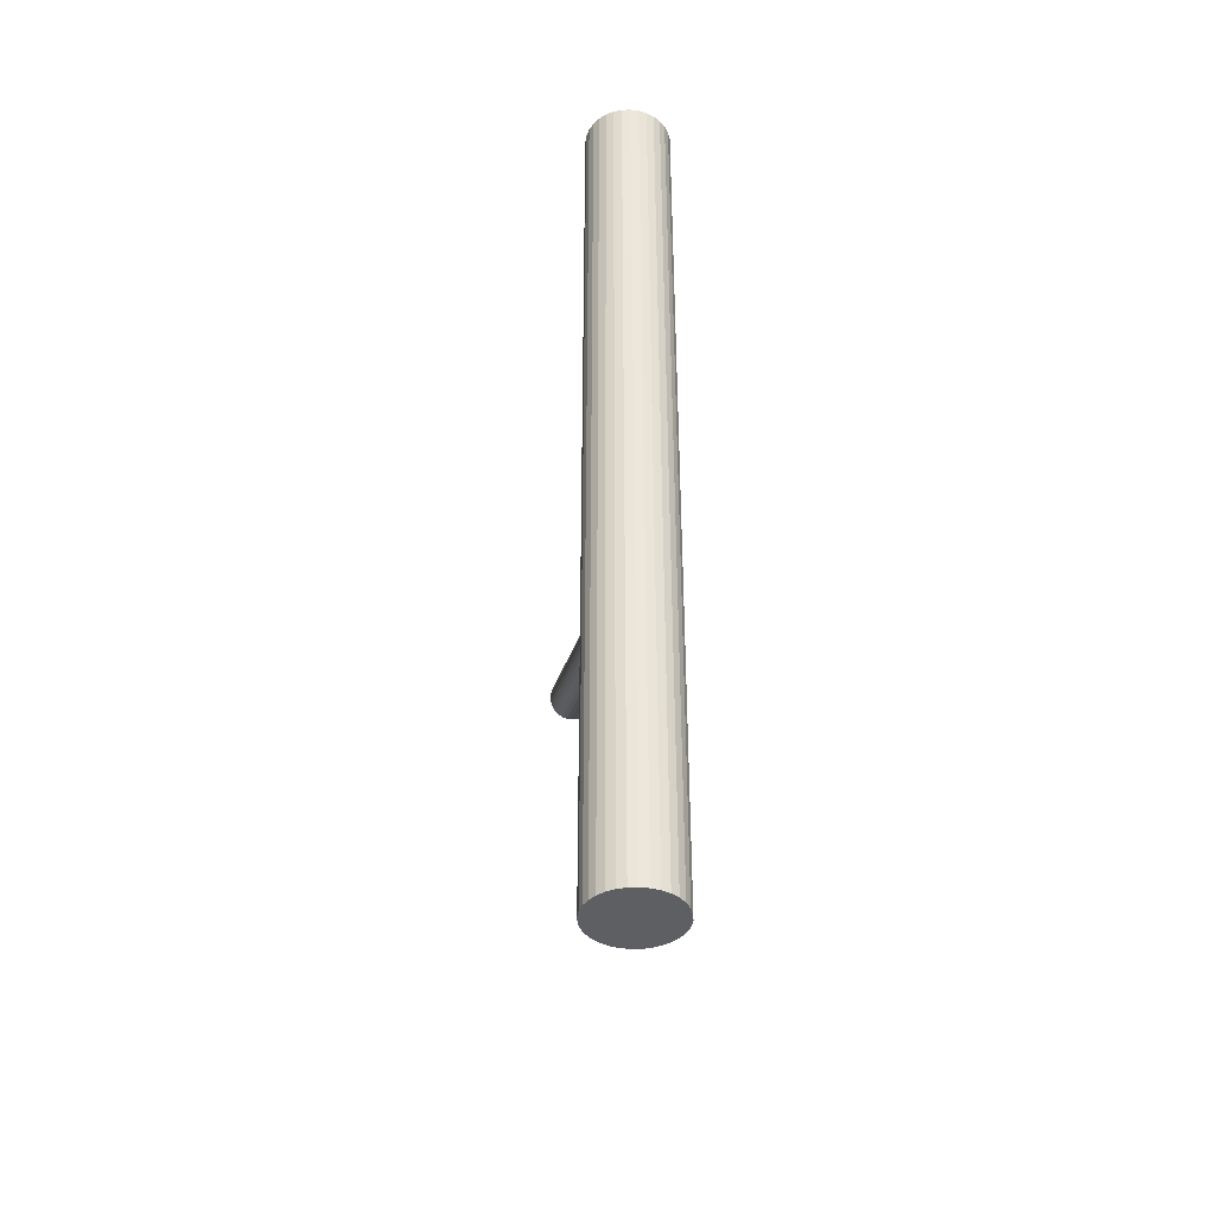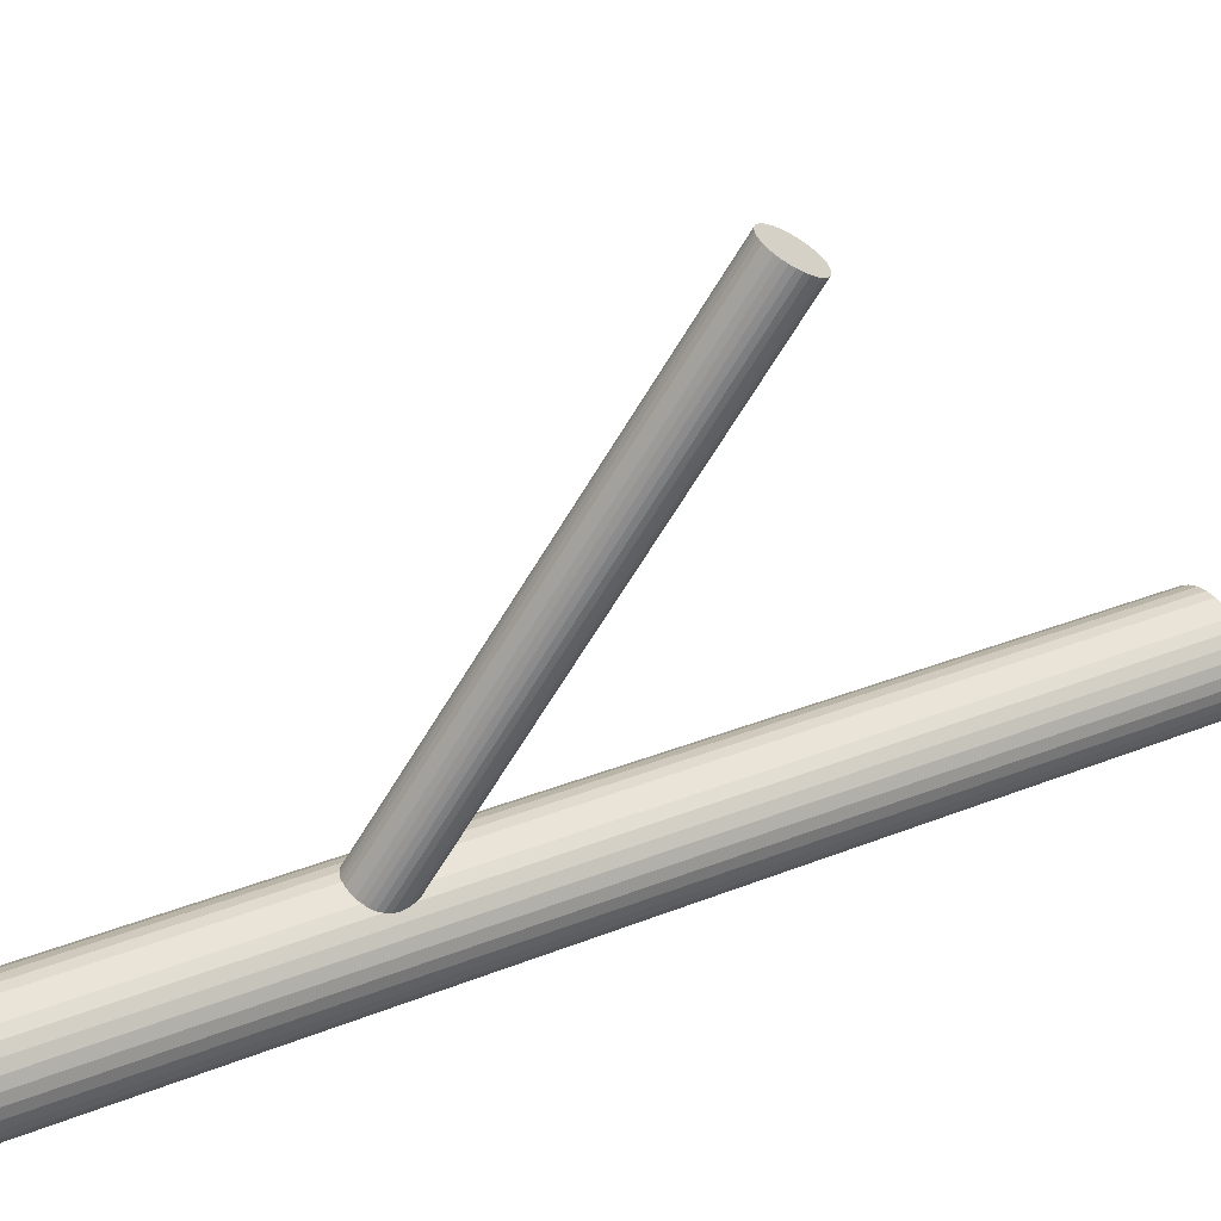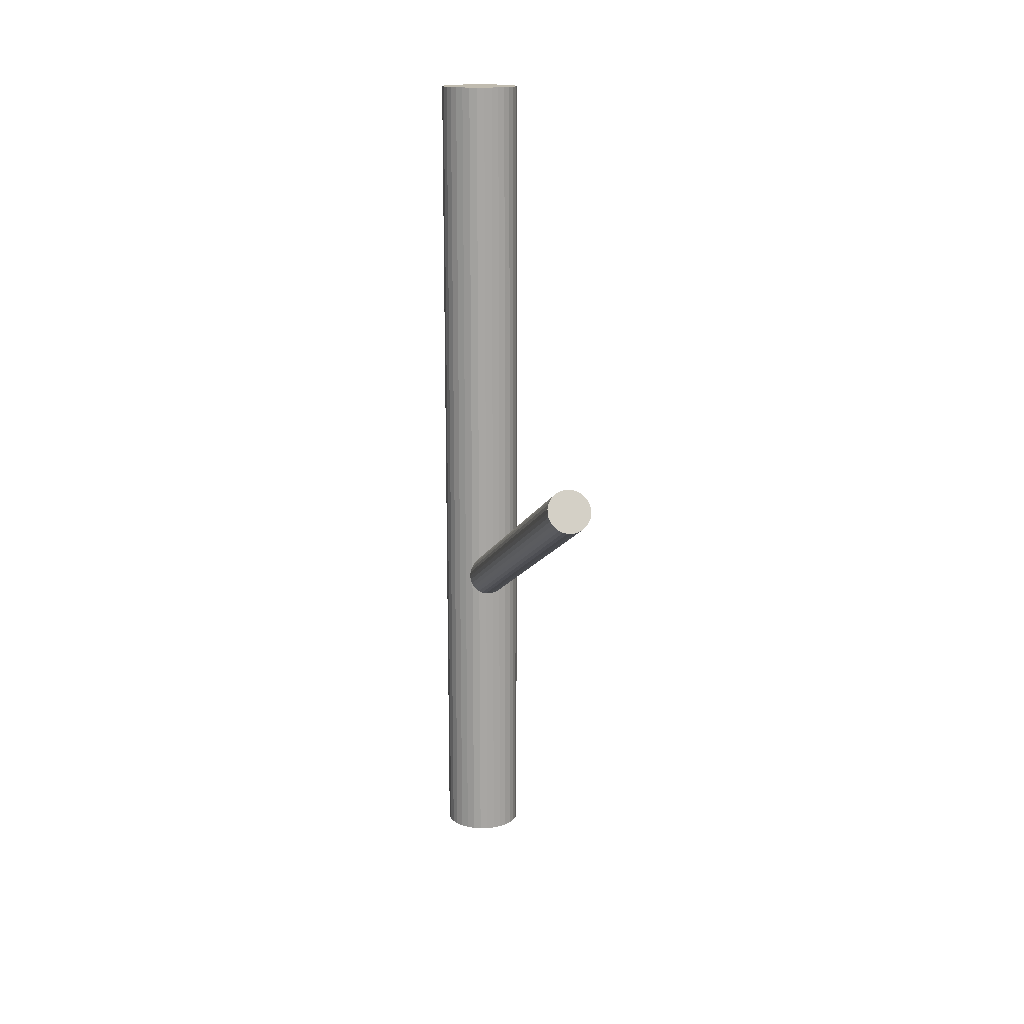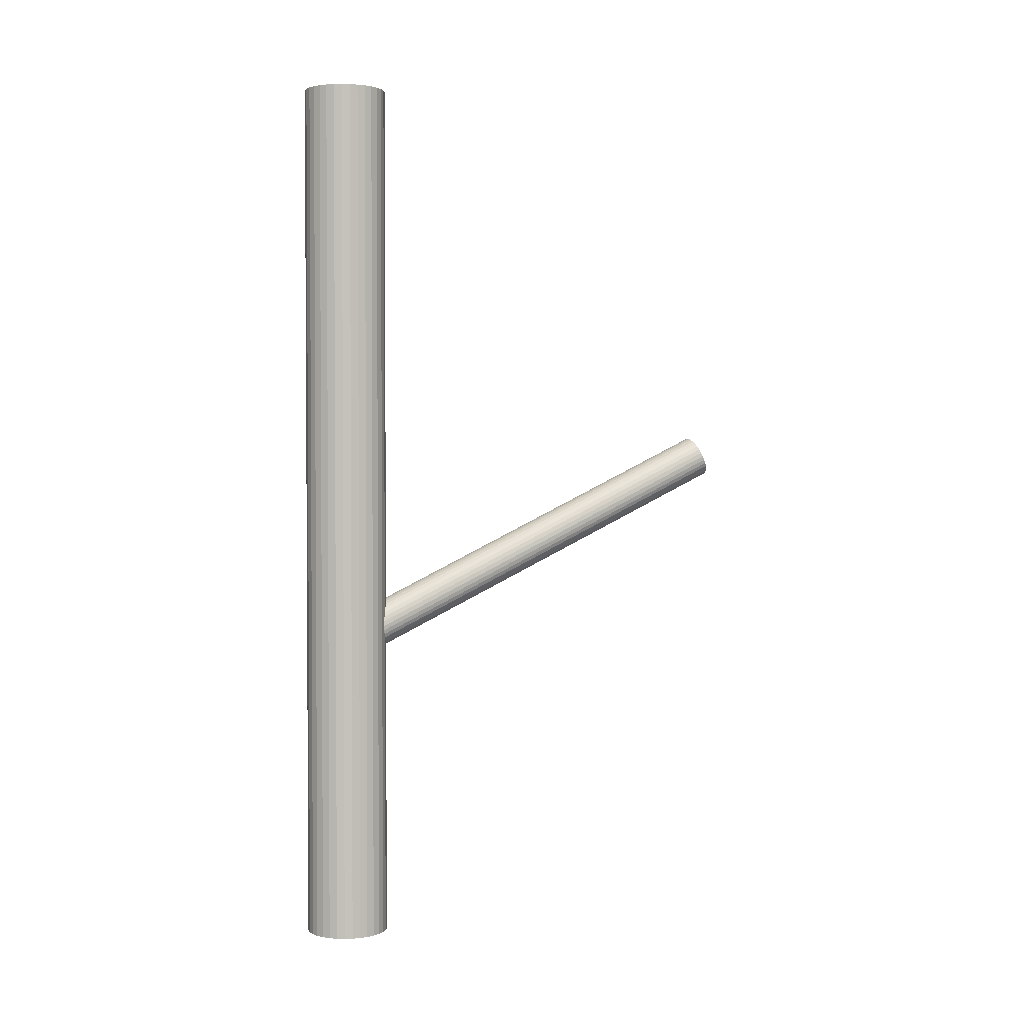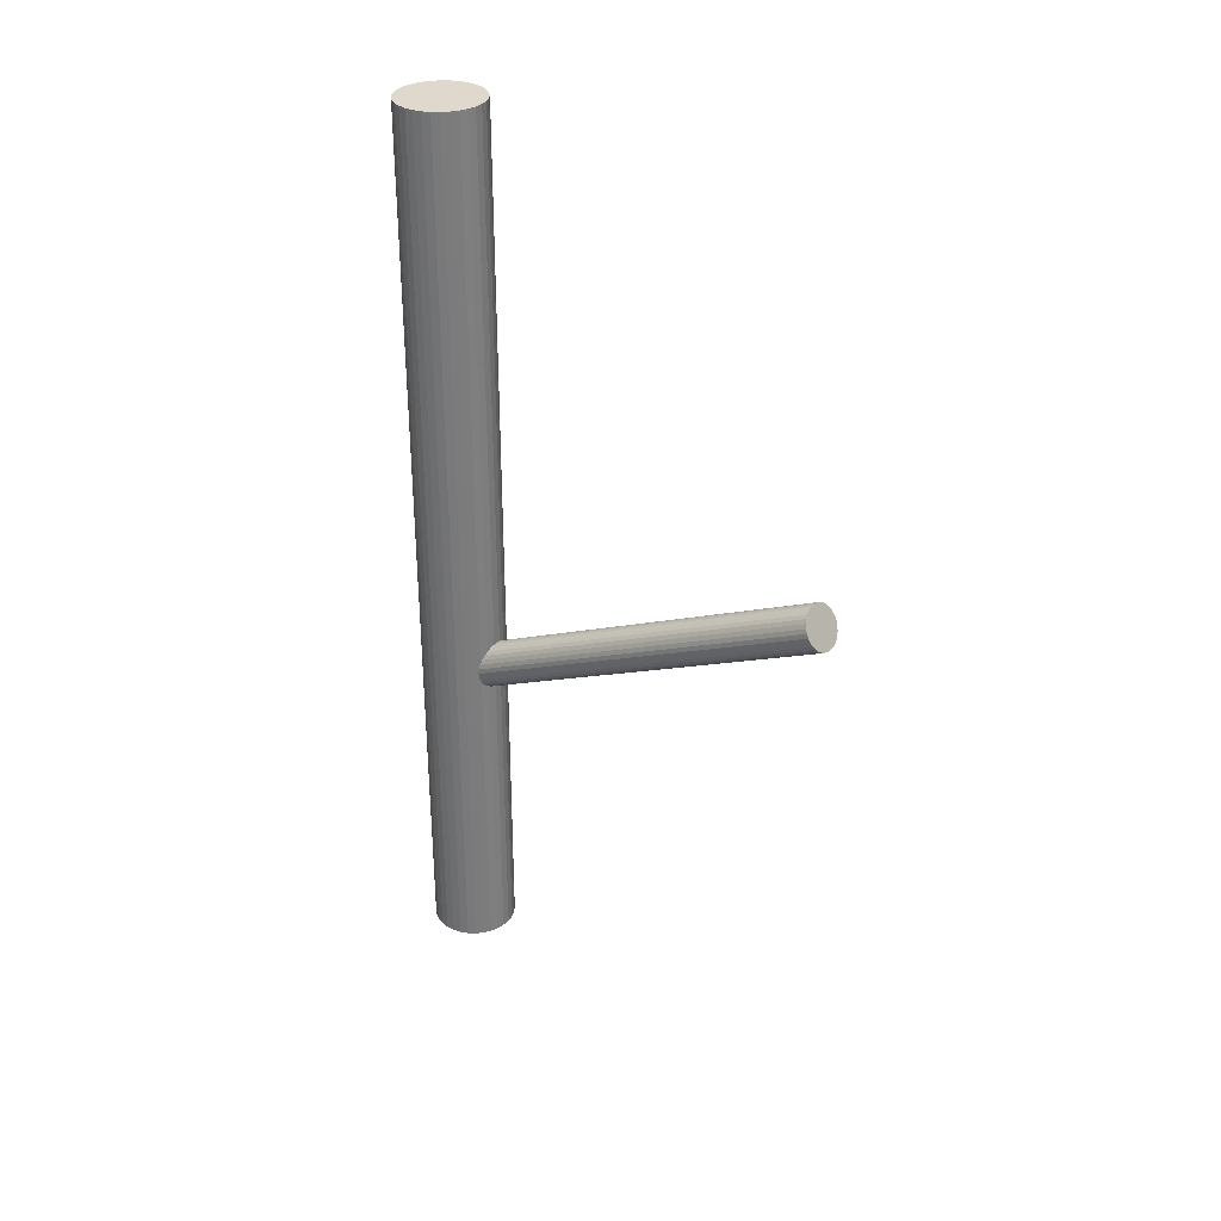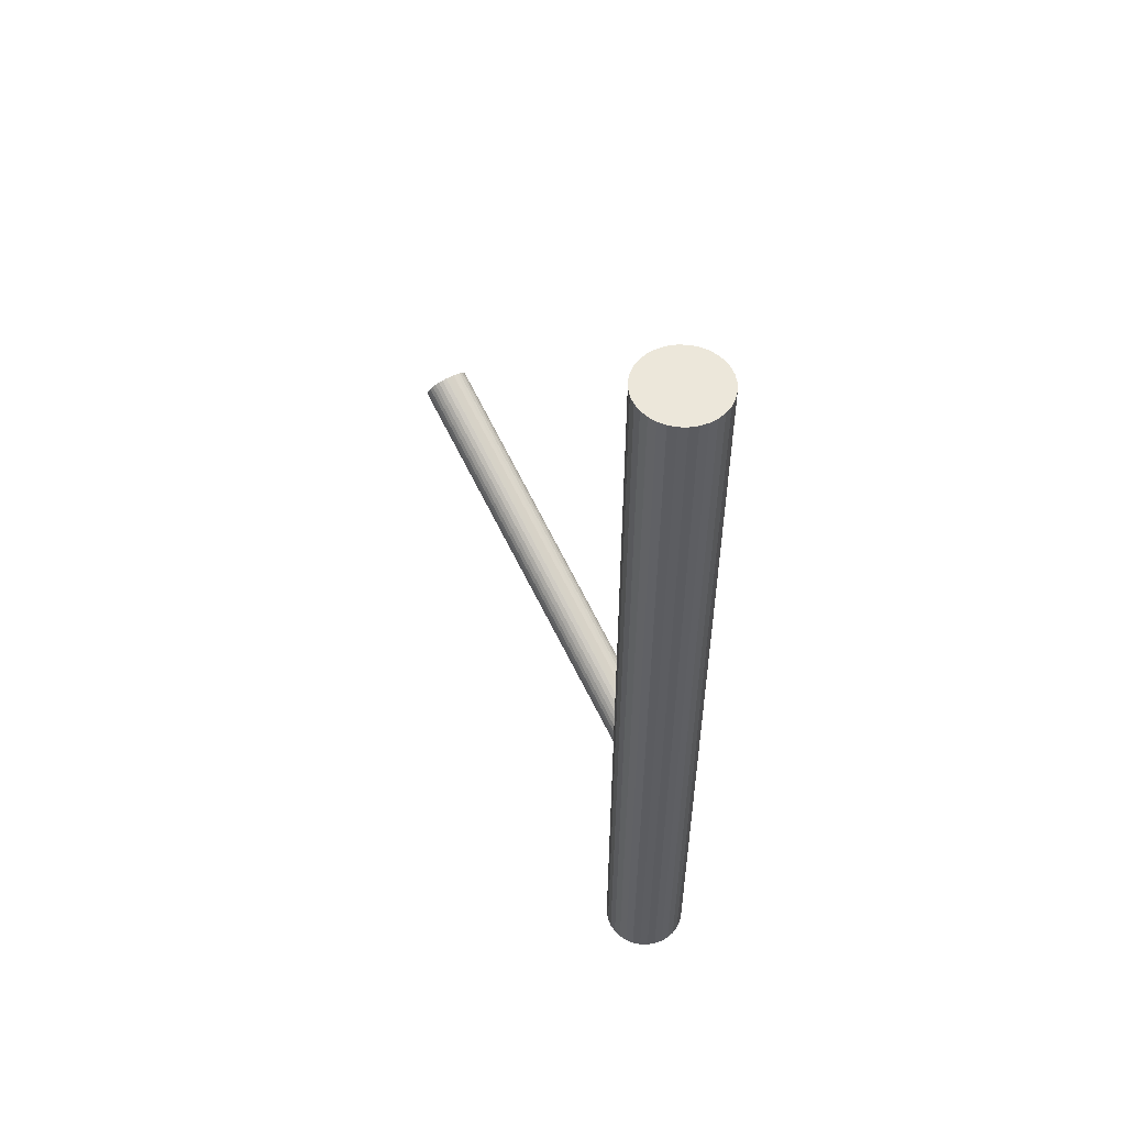
<metadata>
{"format":"obj","ext":"obj","renderer":"f3d","projection":"perspective","resolution":1024,"background":"white","views":[{"elev":-40.0,"azim":8.4,"up":"+Z"},{"elev":28.2,"azim":-122.3,"up":"+Y"},{"elev":15.9,"azim":-176.8,"up":"+Z"},{"elev":2.2,"azim":88.9,"up":"+Z"},{"elev":31.9,"azim":142.6,"up":"+Z"},{"elev":53.7,"azim":-15.2,"up":"+Z"}]}
</metadata>
<code>
v -0.09441 0.2363 0.05232
v -0.08743 0.2408 0.04754
v -0.0756 0.2339 0.06791
v 0.03405 -0.2428 -0.5
v 0.03405 -0.2428 0.5
v 0.03405 -0.1556 -0.5
v 0.03405 -0.1556 0.5
v -0.06377 0.227 0.08828
v -0.0568 0.2315 0.0835
v 0.06772 -0.2039 -0.1347
v -0.09348 0.2224 0.08016
v -0.05433 0.2339 0.08016
v 0.0505 -0.2107 -0.1314
v 0.06131 -0.2455 -0.5
v 0.06131 -0.2455 0.5
v 0.06131 -0.1529 -0.5
v 0.06131 -0.1529 0.5
v -0.06506 0.2464 0.04958
v 0.07268 -0.1888 -0.1614
v 0.05969 -0.208 -0.1314
v 0.07564 -0.1922 -0.153
v 0.06659 -0.187 -0.1686
v 0.00851 -0.2172 -0.5
v 0.00851 -0.2172 0.5
v 0.00851 -0.1811 -0.5
v 0.00851 -0.1811 0.5
v 0.004918 -0.1992 -0.5
v 0.004918 -0.1992 0.5
v -0.06941 0.2461 0.04754
v 0.07502 -0.1967 -0.1446
v 0.07832 -0.16 -0.5
v 0.07832 -0.16 0.5
v 0.07832 -0.2384 -0.5
v 0.07832 -0.2384 0.5
v 0.08547 -0.1658 -0.5
v 0.08547 -0.1658 0.5
v 0.08547 -0.2326 -0.5
v 0.08547 -0.2326 0.5
v -0.09852 0.2315 0.05947
v 0.04591 -0.2114 -0.1326
v -0.09914 0.227 0.06791
v -0.09009 0.2217 0.0835
v -0.09618 0.2235 0.07635
v 0.04156 -0.2116 -0.1347
v -0.08319 0.2427 0.04629
v -0.074 0.2454 0.04629
v 0.005825 -0.19 -0.5
v 0.005825 -0.19 0.5
v 0.005825 -0.2084 -0.5
v 0.005825 -0.2084 0.5
v 0.03083 -0.1992 -0.1653
v -0.09122 0.2387 0.04958
v 0.06998 -0.1877 -0.1653
v 0.09133 -0.173 -0.5
v 0.09133 -0.173 0.5
v 0.09133 -0.2254 -0.5
v 0.09133 -0.2254 0.5
v 0.0333 -0.1968 -0.1686
v 0.04027 -0.1923 -0.1734
v 0.0521 -0.2464 -0.5
v 0.0521 -0.2464 0.5
v 0.0521 -0.1992 -0.153
v 0.0521 -0.1992 -0.5
v 0.0521 -0.1992 0.5
v 0.0521 -0.152 -0.5
v 0.0521 -0.152 0.5
v 0.06393 -0.2061 -0.1326
v 0.01287 -0.173 -0.5
v 0.01287 -0.173 0.5
v 0.01287 -0.2254 -0.5
v 0.01287 -0.2254 0.5
v 0.07091 -0.2016 -0.1374
v -0.07865 0.2443 0.04587
v 0.03422 -0.2107 -0.1408
v 0.09838 -0.19 -0.5
v 0.09838 -0.19 0.5
v 0.09838 -0.2084 -0.5
v 0.09838 -0.2084 0.5
v 0.07337 -0.1992 -0.1408
v 0.06264 -0.1867 -0.1713
v -0.0981 0.2251 0.07221
v -0.09929 0.2291 0.06361
v 0.05829 -0.187 -0.1734
v 0.02589 -0.16 -0.5
v 0.02589 -0.16 0.5
v 0.02589 -0.2384 -0.5
v 0.02589 -0.2384 0.5
v 0.01874 -0.1658 -0.5
v 0.01874 -0.1658 0.5
v 0.01874 -0.2326 -0.5
v 0.01874 -0.2326 0.5
v 0.02919 -0.2016 -0.1614
v 0.09929 -0.1992 -0.5
v 0.09929 -0.1992 0.5
v 0.09569 -0.2172 -0.5
v 0.09569 -0.2172 0.5
v 0.09569 -0.1811 -0.5
v 0.09569 -0.1811 0.5
v 0.02856 -0.2061 -0.153
v 0.03761 -0.2114 -0.1374
v -0.05192 0.2387 0.07221
v 0.03152 -0.2096 -0.1446
v 0.04452 -0.1904 -0.1746
v 0.0429 -0.2455 -0.5
v 0.0429 -0.2455 0.5
v 0.0429 -0.1529 -0.5
v 0.0429 -0.1529 0.5
v 0.0537 -0.1877 -0.1746
v -0.05311 0.2427 0.06361
v 0.03649 -0.1944 -0.1713
v 0.07016 -0.2428 -0.5
v 0.07016 -0.2428 0.5
v 0.07016 -0.1556 -0.5
v 0.07016 -0.1556 0.5
v -0.07255 0.2236 0.08996
v 0.04905 -0.1888 -0.1751
v -0.05999 0.2292 0.08624
v 0.02961 -0.208 -0.1487
v -0.0772 0.2224 0.08953
v -0.05502 0.2443 0.05947
v -0.06802 0.2251 0.08953
v 0.02842 -0.204 -0.1573
v -0.05206 0.2409 0.06791
v -0.06111 0.2461 0.05232
v -0.05269 0.2364 0.07635
v -0.08179 0.2217 0.08828
v 0.07579 -0.1944 -0.1487
v 0.0746 -0.1904 -0.1573
v -0.08614 0.2215 0.08624
v -0.09687 0.2339 0.05566
v -0.05772 0.2454 0.05566
v 0.05515 -0.2095 -0.131
f 93 63 75
f 93 75 94
f 94 75 76
f 94 76 64
f 75 63 97
f 75 97 76
f 76 97 98
f 76 98 64
f 97 63 54
f 97 54 98
f 98 54 55
f 98 55 64
f 54 63 35
f 54 35 55
f 55 35 36
f 55 36 64
f 35 63 31
f 35 31 36
f 36 31 32
f 36 32 64
f 31 63 113
f 31 113 32
f 32 113 114
f 32 114 64
f 113 63 16
f 113 16 114
f 114 16 17
f 114 17 64
f 16 63 65
f 16 65 17
f 17 65 66
f 17 66 64
f 65 63 106
f 65 106 66
f 66 106 107
f 66 107 64
f 106 63 6
f 106 6 107
f 107 6 7
f 107 7 64
f 6 63 84
f 6 84 7
f 7 84 85
f 7 85 64
f 84 63 88
f 84 88 85
f 85 88 89
f 85 89 64
f 88 63 68
f 88 68 89
f 89 68 69
f 89 69 64
f 68 63 25
f 68 25 69
f 69 25 26
f 69 26 64
f 25 63 47
f 25 47 26
f 26 47 48
f 26 48 64
f 47 63 27
f 47 27 48
f 48 27 28
f 48 28 64
f 27 63 49
f 27 49 28
f 28 49 50
f 28 50 64
f 49 63 23
f 49 23 50
f 50 23 24
f 50 24 64
f 23 63 70
f 23 70 24
f 24 70 71
f 24 71 64
f 70 63 90
f 70 90 71
f 71 90 91
f 71 91 64
f 90 63 86
f 90 86 91
f 91 86 87
f 91 87 64
f 86 63 4
f 86 4 87
f 87 4 5
f 87 5 64
f 4 63 104
f 4 104 5
f 5 104 105
f 5 105 64
f 104 63 60
f 104 60 105
f 105 60 61
f 105 61 64
f 60 63 14
f 60 14 61
f 61 14 15
f 61 15 64
f 14 63 111
f 14 111 15
f 15 111 112
f 15 112 64
f 111 63 33
f 111 33 112
f 112 33 34
f 112 34 64
f 33 63 37
f 33 37 34
f 34 37 38
f 34 38 64
f 37 63 56
f 37 56 38
f 38 56 57
f 38 57 64
f 56 63 95
f 56 95 57
f 57 95 96
f 57 96 64
f 95 63 77
f 95 77 96
f 96 77 78
f 96 78 64
f 77 63 93
f 77 93 78
f 78 93 94
f 78 94 64
f 99 62 118
f 99 118 41
f 41 118 81
f 41 81 3
f 118 62 102
f 118 102 81
f 81 102 43
f 81 43 3
f 102 62 74
f 102 74 43
f 43 74 11
f 43 11 3
f 74 62 100
f 74 100 11
f 11 100 42
f 11 42 3
f 100 62 44
f 100 44 42
f 42 44 129
f 42 129 3
f 44 62 40
f 44 40 129
f 129 40 126
f 129 126 3
f 40 62 13
f 40 13 126
f 126 13 119
f 126 119 3
f 13 62 132
f 13 132 119
f 119 132 115
f 119 115 3
f 132 62 20
f 132 20 115
f 115 20 121
f 115 121 3
f 20 62 67
f 20 67 121
f 121 67 8
f 121 8 3
f 67 62 10
f 67 10 8
f 8 10 117
f 8 117 3
f 10 62 72
f 10 72 117
f 117 72 9
f 117 9 3
f 72 62 79
f 72 79 9
f 9 79 12
f 9 12 3
f 79 62 30
f 79 30 12
f 12 30 125
f 12 125 3
f 30 62 127
f 30 127 125
f 125 127 101
f 125 101 3
f 127 62 21
f 127 21 101
f 101 21 123
f 101 123 3
f 21 62 128
f 21 128 123
f 123 128 109
f 123 109 3
f 128 62 19
f 128 19 109
f 109 19 120
f 109 120 3
f 19 62 53
f 19 53 120
f 120 53 131
f 120 131 3
f 53 62 22
f 53 22 131
f 131 22 124
f 131 124 3
f 22 62 80
f 22 80 124
f 124 80 18
f 124 18 3
f 80 62 83
f 80 83 18
f 18 83 29
f 18 29 3
f 83 62 108
f 83 108 29
f 29 108 46
f 29 46 3
f 108 62 116
f 108 116 46
f 46 116 73
f 46 73 3
f 116 62 103
f 116 103 73
f 73 103 45
f 73 45 3
f 103 62 59
f 103 59 45
f 45 59 2
f 45 2 3
f 59 62 110
f 59 110 2
f 2 110 52
f 2 52 3
f 110 62 58
f 110 58 52
f 52 58 1
f 52 1 3
f 58 62 51
f 58 51 1
f 1 51 130
f 1 130 3
f 51 62 92
f 51 92 130
f 130 92 39
f 130 39 3
f 92 62 122
f 92 122 39
f 39 122 82
f 39 82 3
f 122 62 99
f 122 99 82
f 82 99 41
f 82 41 3

</code>
